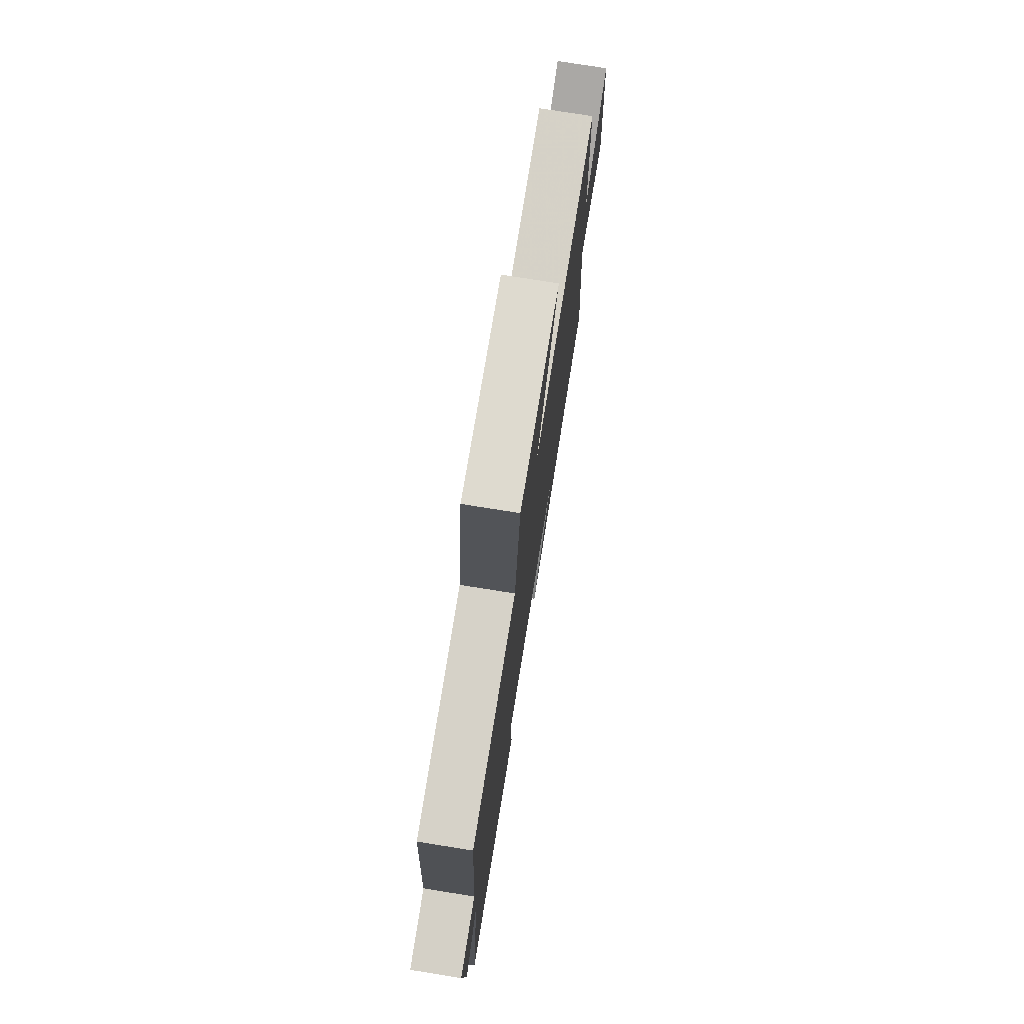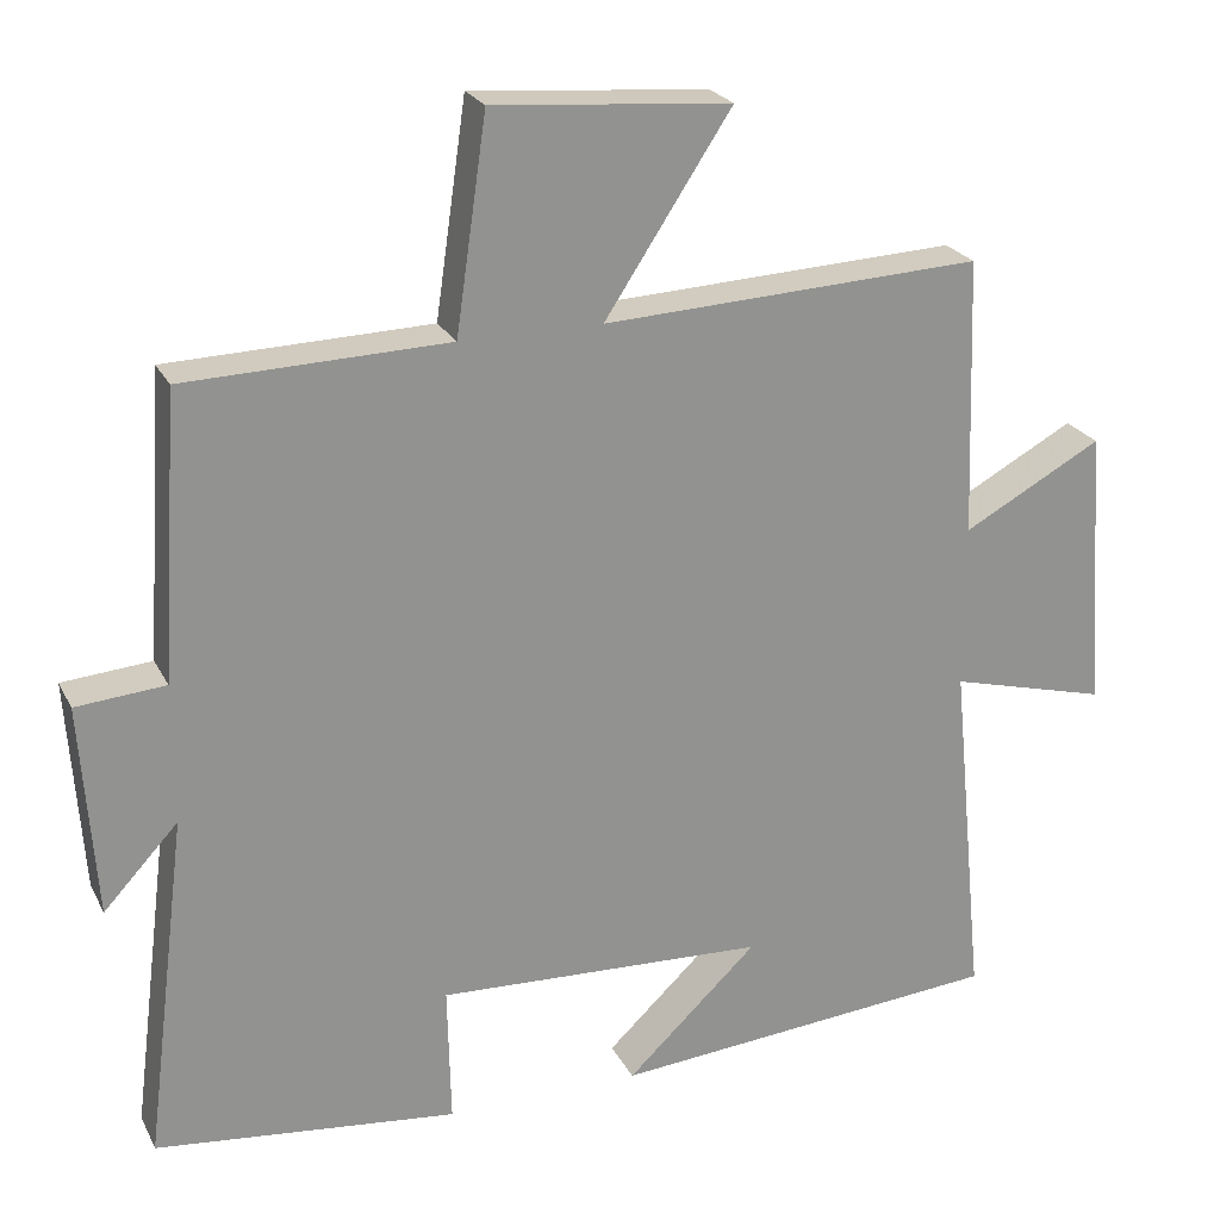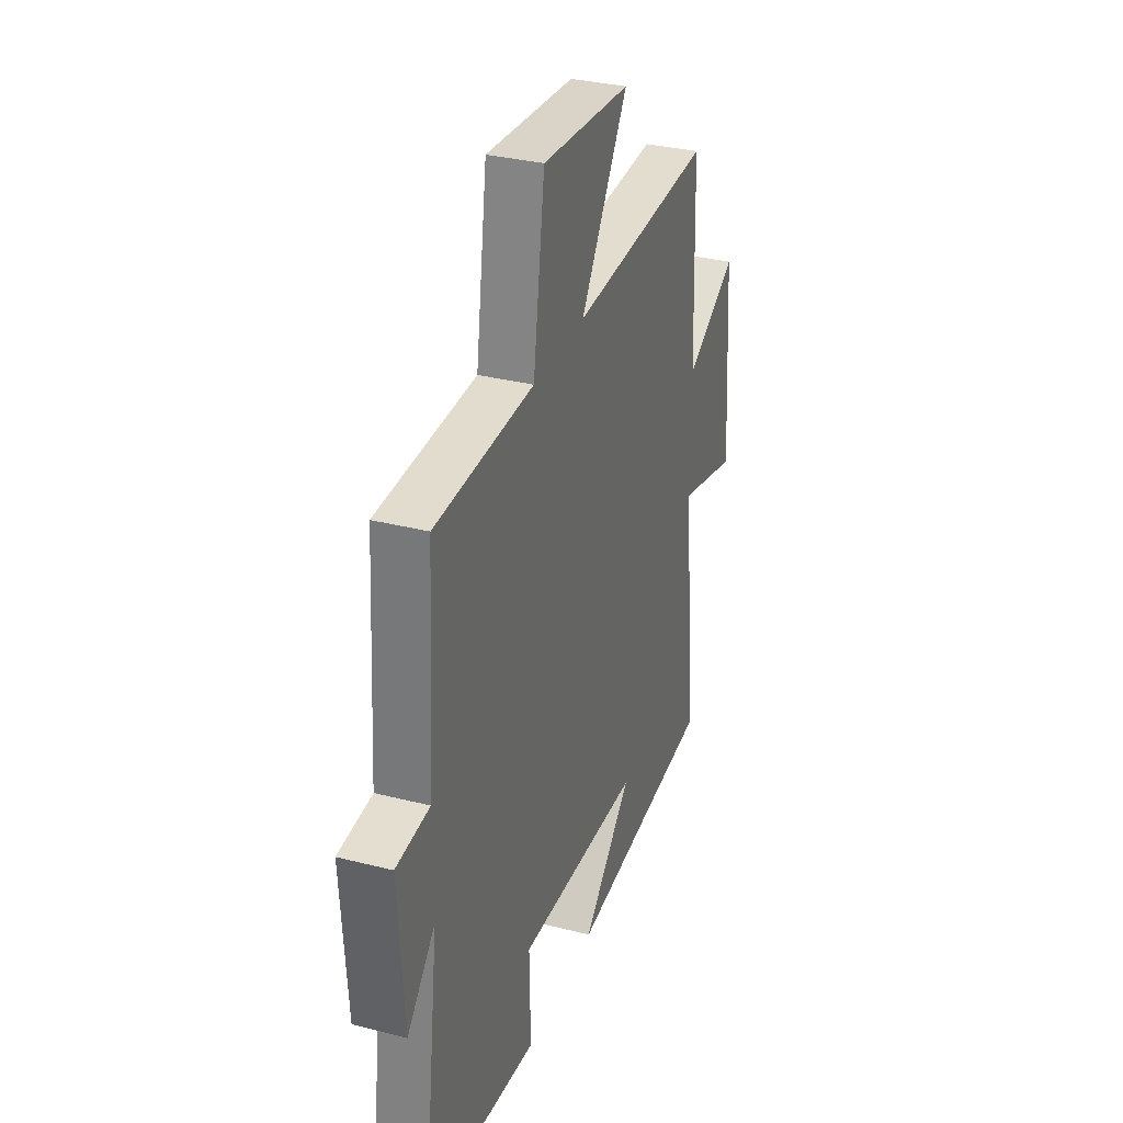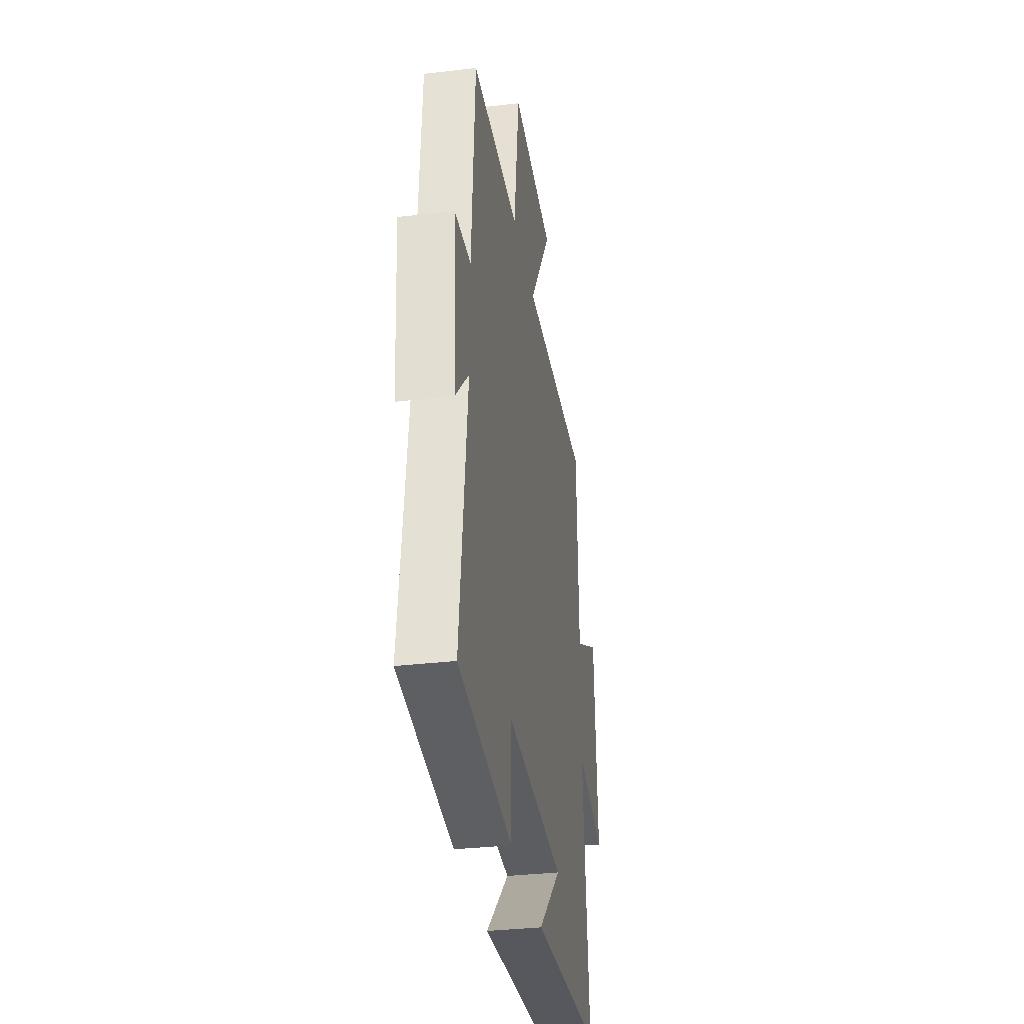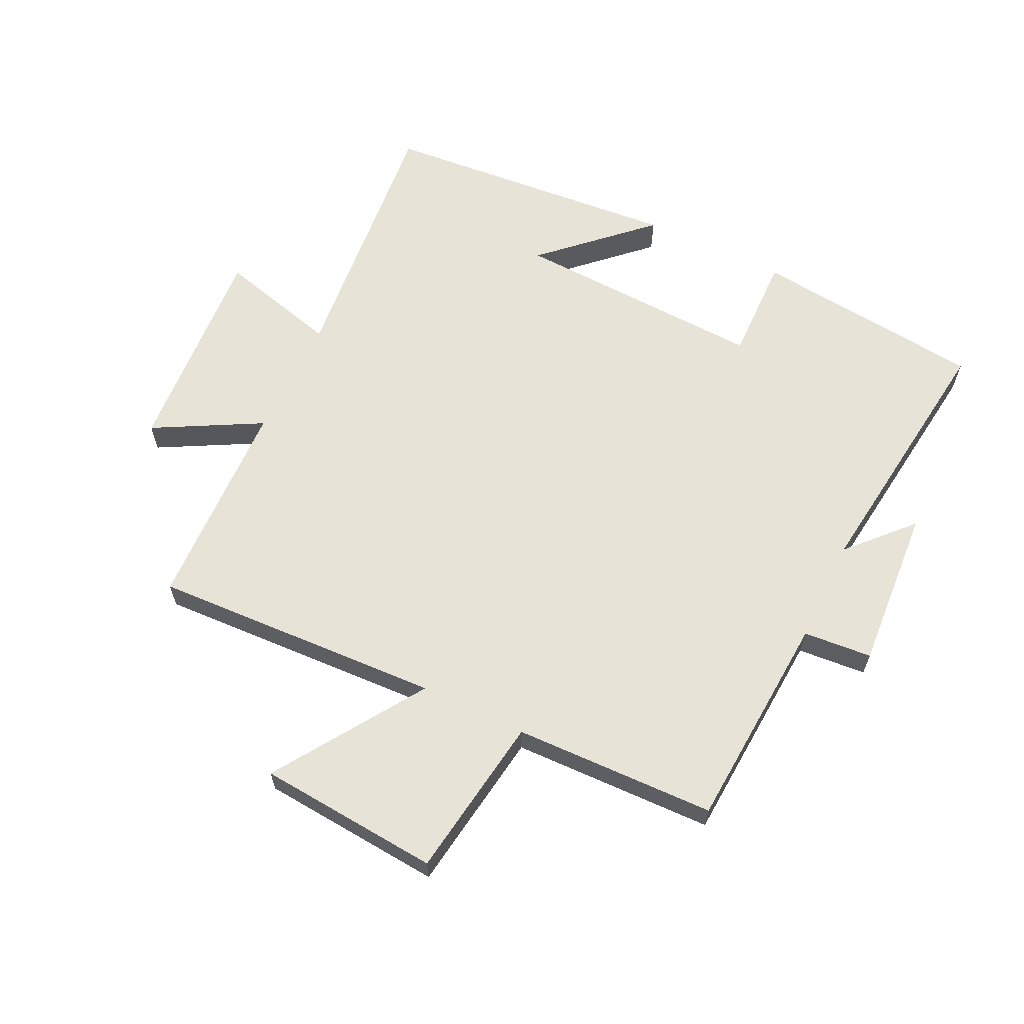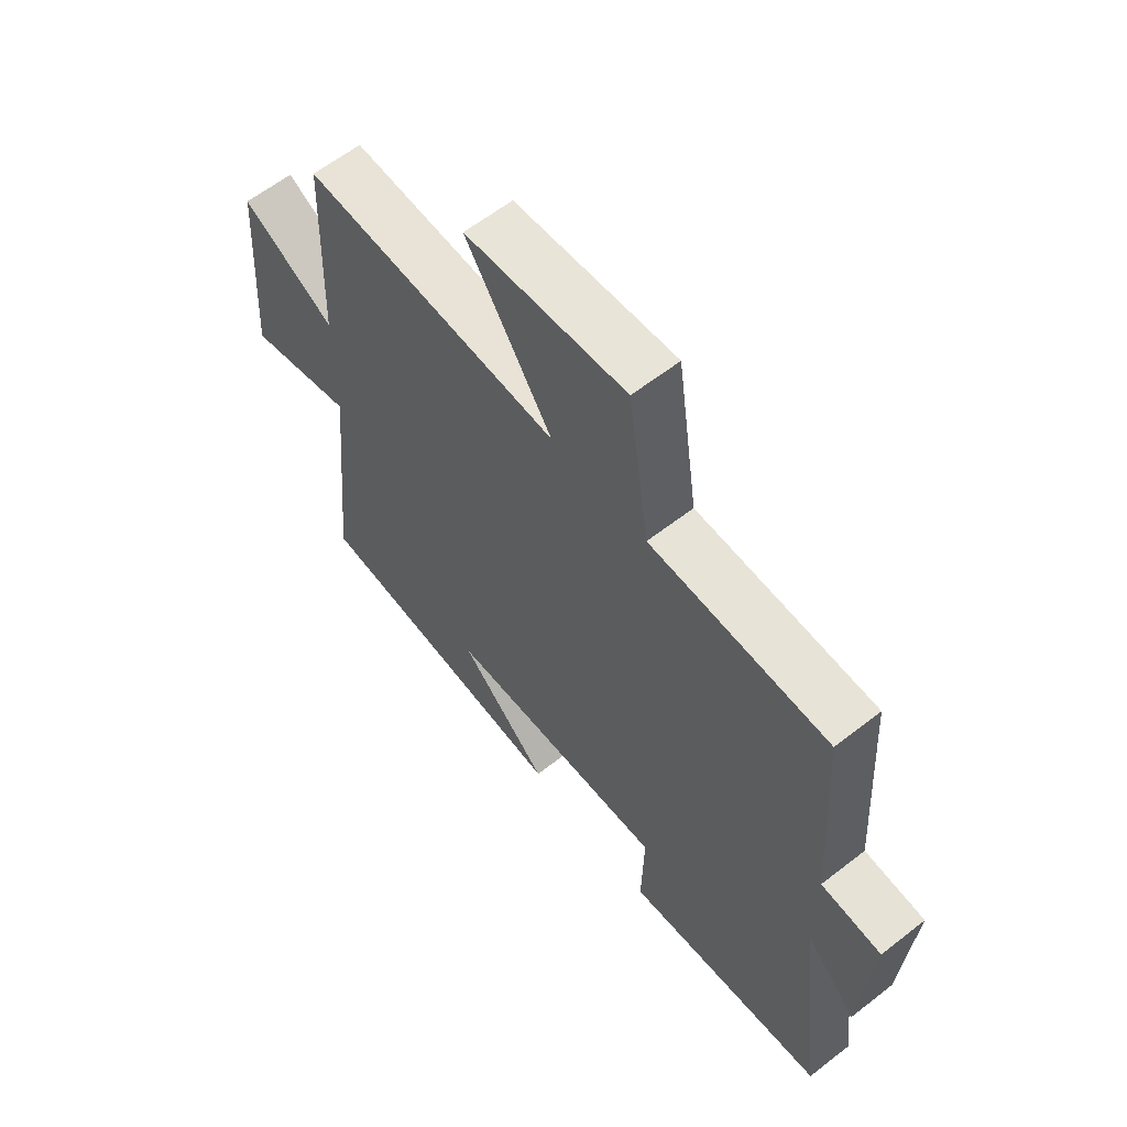
<metadata>
{"format":"obj","ext":"obj","renderer":"f3d","projection":"perspective","resolution":1024,"background":"white","views":[{"elev":75.8,"azim":99.1,"up":"+Z"},{"elev":23.5,"azim":158.6,"up":"+Z"},{"elev":32.7,"azim":109.4,"up":"+Z"},{"elev":-33.7,"azim":99.1,"up":"+Z"},{"elev":62.6,"azim":25.8,"up":"+Y"},{"elev":61.1,"azim":51.5,"up":"+Z"}]}
</metadata>
<code>
v 0.477 0.07 0.491
v 0.5 0.07 0.14
v 0.61 0.07 0.131
v 0.592 0.07 -0.131
v 0.5 0.07 -0.032
v 0.553 0.07 -0.459
v 0.181 0.07 -0.5
v 0.185 0.07 -0.329
v -0.221 0.07 -0.347
v -0.059 0.07 -0.5
v -0.543 0.07 -0.459
v -0.5 0.07 -0.025
v -0.695 0.07 -0.076
v -0.671 0.07 0.272
v -0.5 0.07 0.179
v -0.488 0.07 0.522
v -0.021 0.07 0.5
v -0.177 0.07 0.738
v 0.115 0.07 0.762
v 0.153 0.07 0.5
v 0.477 0 0.491
v 0.5 0 0.14
v 0.61 0 0.131
v 0.592 0 -0.131
v 0.5 0 -0.032
v 0.553 0 -0.459
v 0.181 0 -0.5
v 0.185 0 -0.329
v -0.221 0 -0.347
v -0.059 0 -0.5
v -0.543 0 -0.459
v -0.5 0 -0.025
v -0.695 0 -0.076
v -0.671 0 0.272
v -0.5 0 0.179
v -0.488 0 0.522
v -0.021 0 0.5
v -0.177 0 0.738
v 0.115 0 0.762
v 0.153 0 0.5
f 17 18 19 20
f 17 20 1 2
f 15 16 17 2
f 12 13 14 15
f 12 15 2 3
f 9 10 11
f 9 11 12 3
f 5 6 7 8
f 5 8 9 3
f 3 4 5
f 40 39 38 37
f 22 21 40 37
f 22 37 36 35
f 35 34 33 32
f 23 22 35 32
f 31 30 29
f 23 32 31 29
f 28 27 26 25
f 23 29 28 25
f 25 24 23
f 1 21 22 2
f 2 22 23 3
f 3 23 24 4
f 4 24 25 5
f 5 25 26 6
f 6 26 27 7
f 7 27 28 8
f 8 28 29 9
f 9 29 30 10
f 10 30 31 11
f 11 31 32 12
f 12 32 33 13
f 13 33 34 14
f 14 34 35 15
f 15 35 36 16
f 16 36 37 17
f 17 37 38 18
f 18 38 39 19
f 19 39 40 20
f 20 40 21 1

</code>
